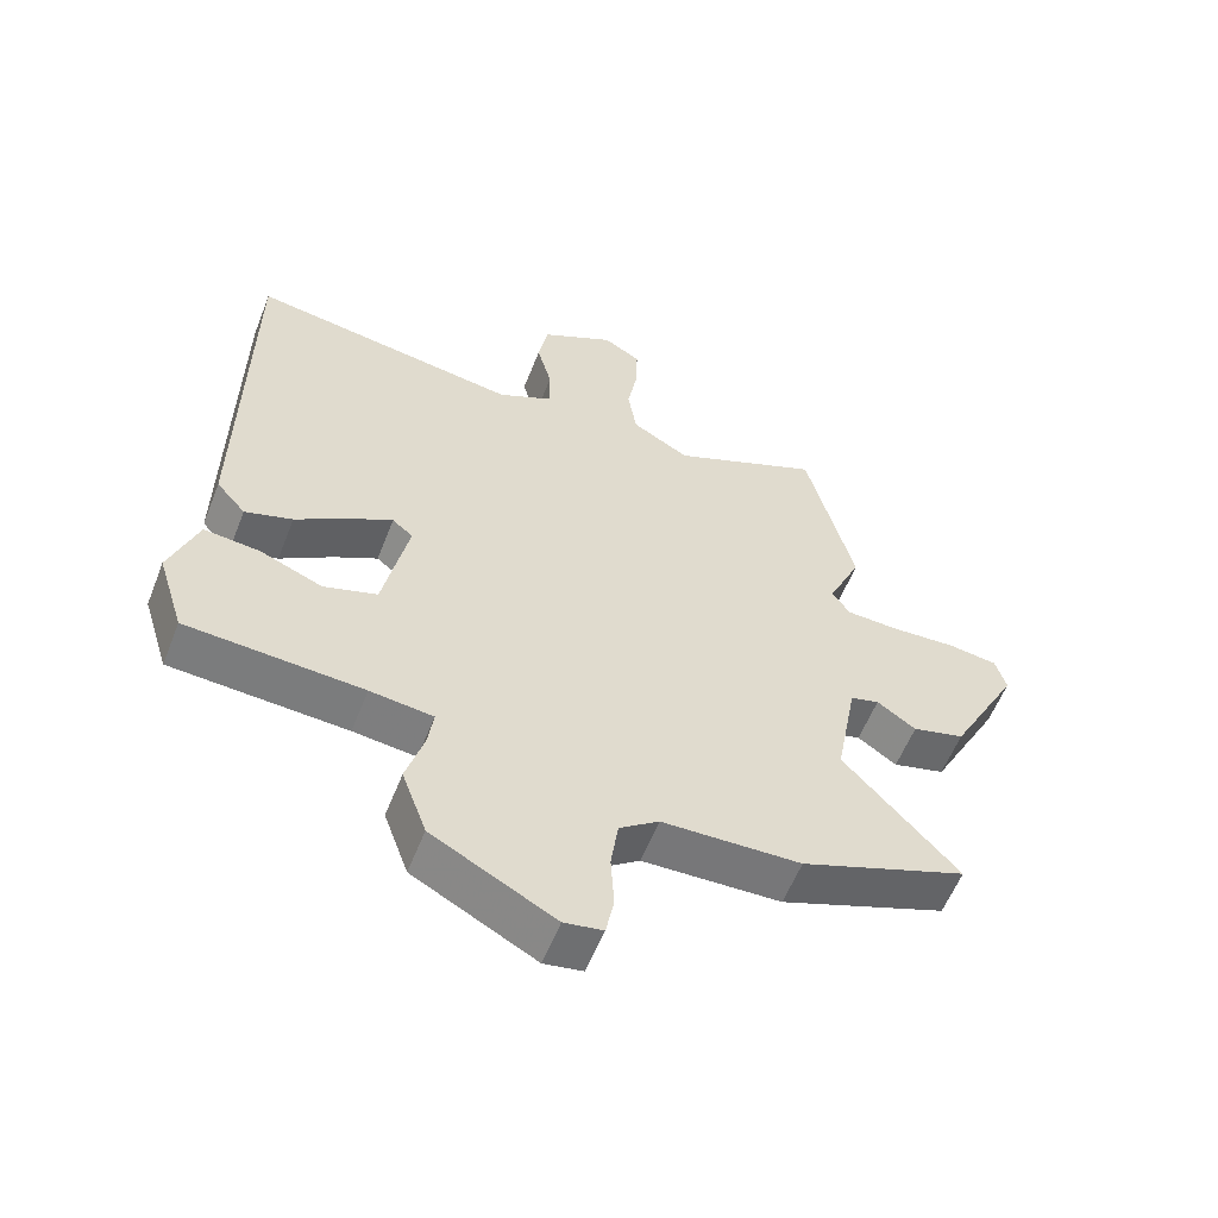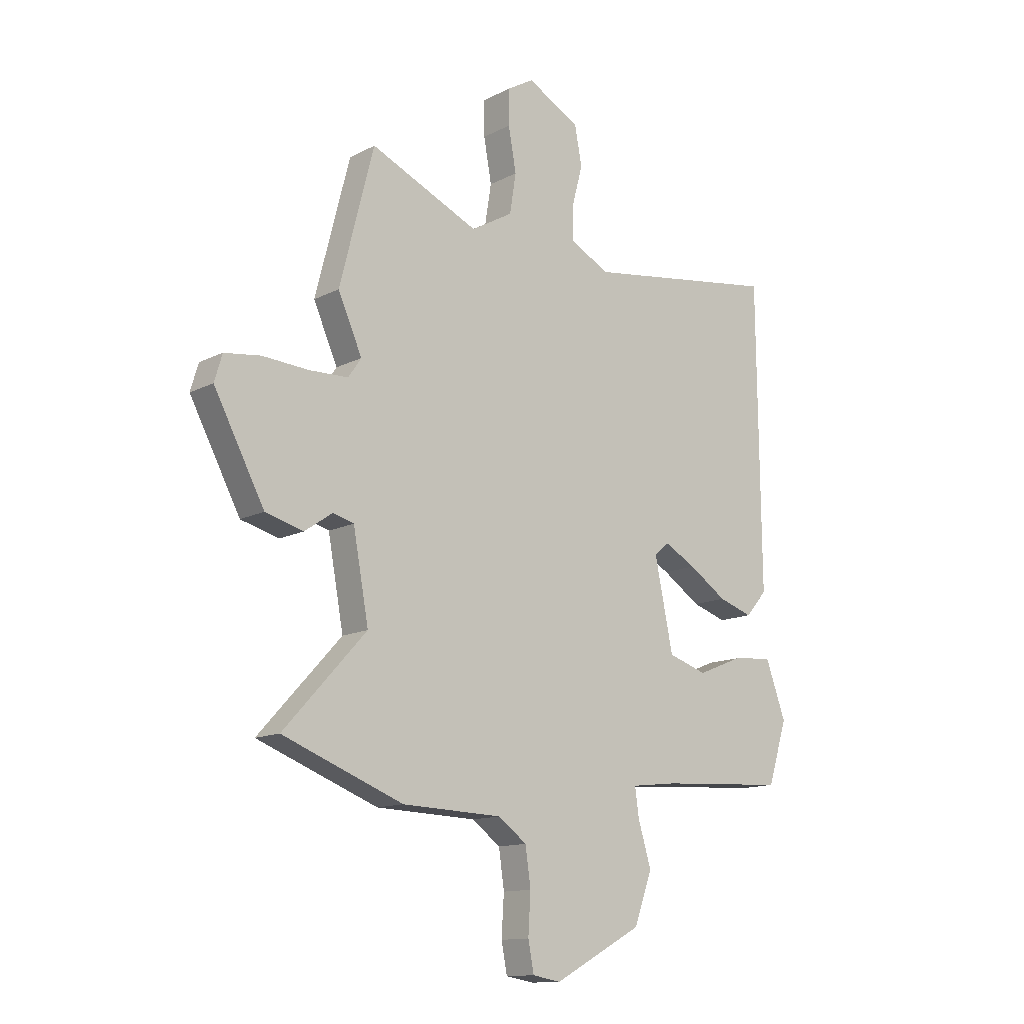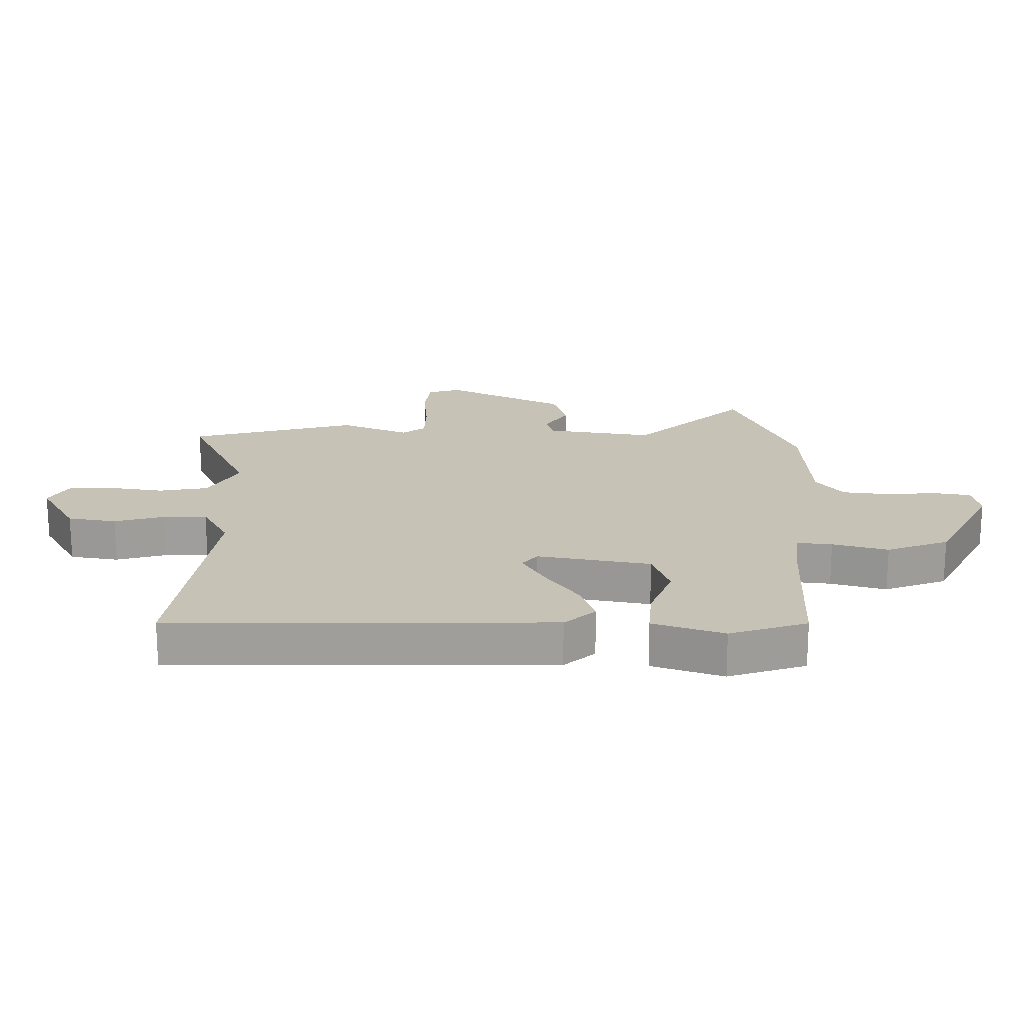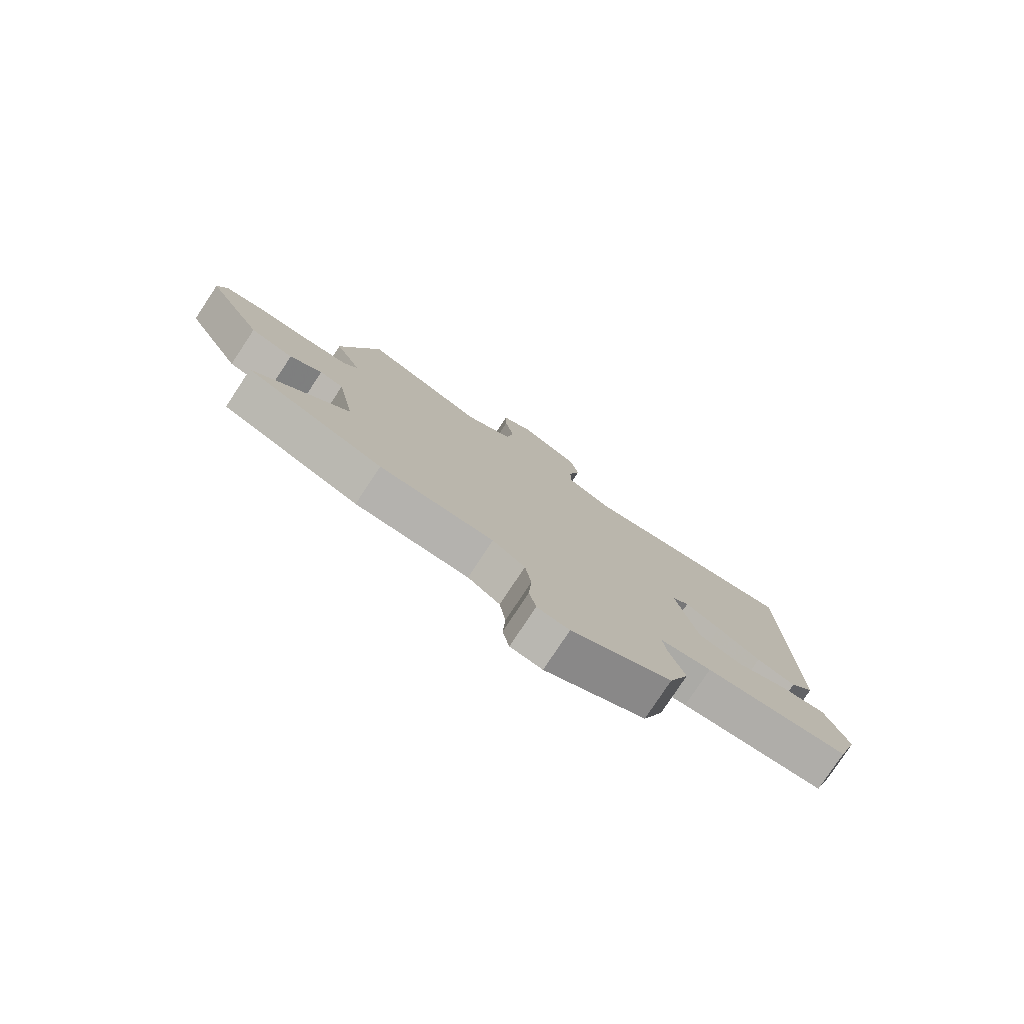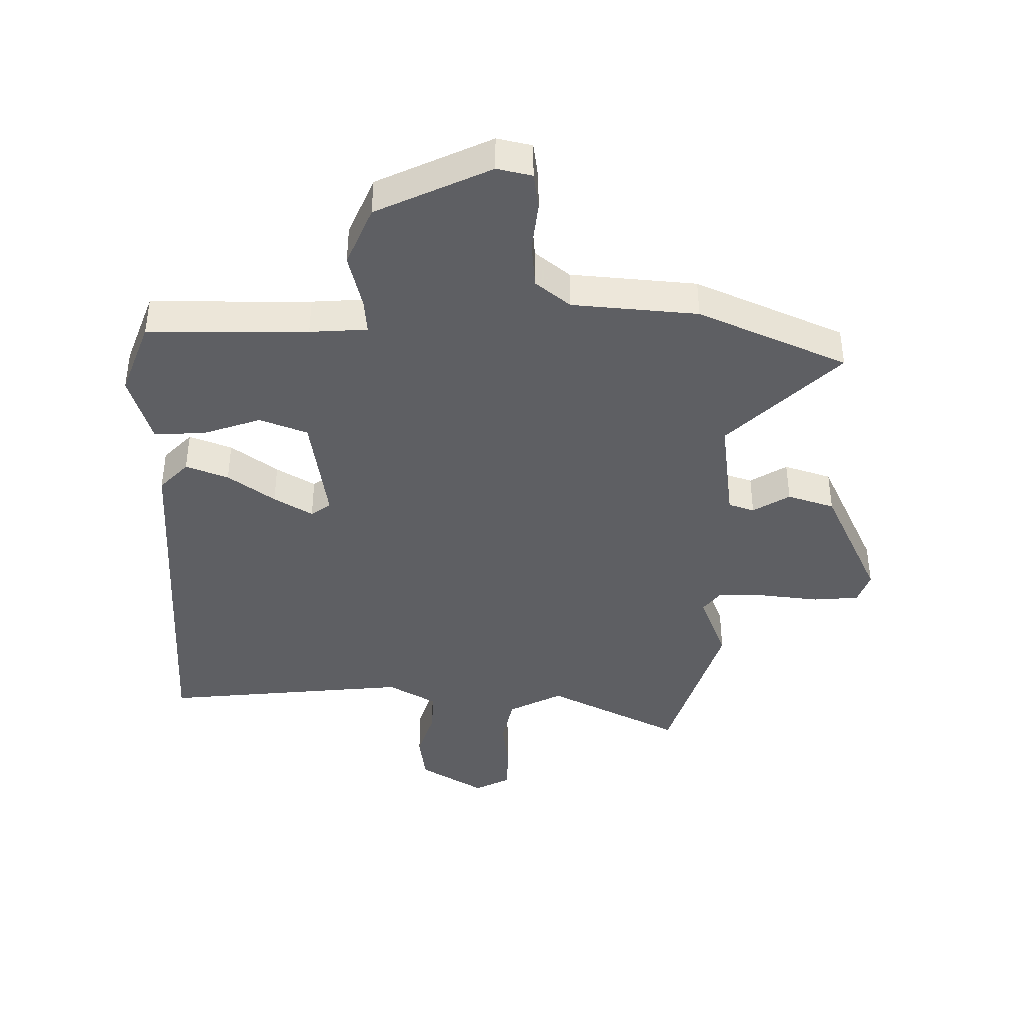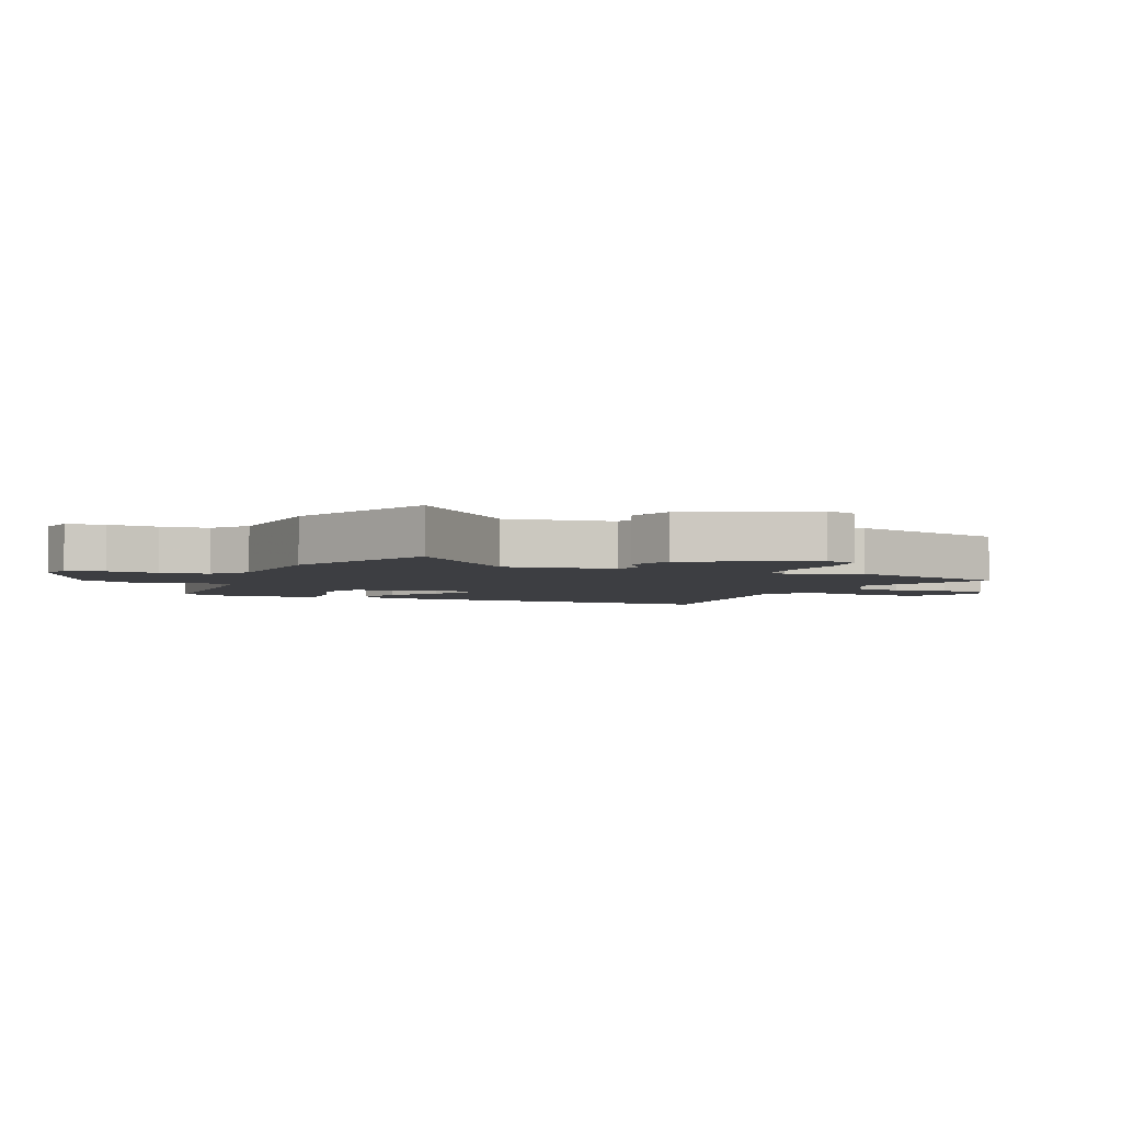
<metadata>
{"format":"obj","ext":"obj","renderer":"f3d","projection":"perspective","resolution":1024,"background":"white","views":[{"elev":-57.8,"azim":158.6,"up":"+Z"},{"elev":-13.1,"azim":-40.7,"up":"+Z"},{"elev":19.2,"azim":89.4,"up":"+Y"},{"elev":-79.0,"azim":-33.5,"up":"+Z"},{"elev":-41.0,"azim":176.4,"up":"+Y"},{"elev":-3.6,"azim":-115.0,"up":"+Y"}]}
</metadata>
<code>
v -0.397 0.07 -0.539
v -0.646 0.07 -0.444
v -0.475 0.07 -0.258
v -0.507 0.07 -0.083
v -0.55 0.07 -0.071
v -0.608 0.07 -0.111
v -0.686 0.07 -0.09
v -0.79 0.07 0.105
v -0.774 0.07 0.159
v -0.699 0.07 0.169
v -0.604 0.07 0.163
v -0.524 0.07 0.166
v -0.497 0.07 0.205
v -0.547 0.07 0.316
v -0.476 0.07 0.593
v -0.252 0.07 0.494
v -0.166 0.07 0.544
v -0.153 0.07 0.625
v -0.169 0.07 0.714
v -0.17 0.07 0.786
v -0.114 0.07 0.819
v -0.005 0.07 0.76
v 0.01 0.07 0.681
v -0.012 0.07 0.598
v -0.012 0.07 0.528
v 0.07 0.07 0.486
v 0.474 0.07 0.547
v 0.48 0.07 -0.072
v 0.436 0.07 -0.123
v 0.365 0.07 -0.1
v 0.286 0.07 -0.048
v 0.221 0.07 -0.013
v 0.19 0.07 -0.038
v 0.228 0.07 -0.222
v 0.308 0.07 -0.248
v 0.402 0.07 -0.21
v 0.485 0.07 -0.202
v 0.527 0.07 -0.317
v 0.487 0.07 -0.444
v 0.224 0.07 -0.46
v 0.13 0.07 -0.471
v 0.138 0.07 -0.529
v 0.165 0.07 -0.619
v 0.128 0.07 -0.721
v -0.055 0.07 -0.819
v -0.113 0.07 -0.809
v -0.125 0.07 -0.748
v -0.12 0.07 -0.666
v -0.131 0.07 -0.589
v -0.19 0.07 -0.546
v -0.397 0 -0.539
v -0.646 0 -0.444
v -0.475 0 -0.258
v -0.507 0 -0.083
v -0.55 0 -0.071
v -0.608 0 -0.111
v -0.686 0 -0.09
v -0.79 0 0.105
v -0.774 0 0.159
v -0.699 0 0.169
v -0.604 0 0.163
v -0.524 0 0.166
v -0.497 0 0.205
v -0.547 0 0.316
v -0.476 0 0.593
v -0.252 0 0.494
v -0.166 0 0.544
v -0.153 0 0.625
v -0.169 0 0.714
v -0.17 0 0.786
v -0.114 0 0.819
v -0.005 0 0.76
v 0.01 0 0.681
v -0.012 0 0.598
v -0.012 0 0.528
v 0.07 0 0.486
v 0.474 0 0.547
v 0.48 0 -0.072
v 0.436 0 -0.123
v 0.365 0 -0.1
v 0.286 0 -0.048
v 0.221 0 -0.013
v 0.19 0 -0.038
v 0.228 0 -0.222
v 0.308 0 -0.248
v 0.402 0 -0.21
v 0.485 0 -0.202
v 0.527 0 -0.317
v 0.487 0 -0.444
v 0.224 0 -0.46
v 0.13 0 -0.471
v 0.138 0 -0.529
v 0.165 0 -0.619
v 0.128 0 -0.721
v -0.055 0 -0.819
v -0.113 0 -0.809
v -0.125 0 -0.748
v -0.12 0 -0.666
v -0.131 0 -0.589
v -0.19 0 -0.546
f 45 46 47 48
f 45 48 49
f 42 43 44 45
f 41 42 45 49
f 37 38 39 40
f 35 36 37 40
f 34 35 40 41
f 33 34 41 49
f 28 29 30 31
f 26 27 28 31
f 25 26 31 32
f 21 22 23 24
f 21 24 25
f 18 19 20 21
f 17 18 21 25
f 16 17 25 32
f 13 14 15 16
f 12 13 16 32
f 8 9 10 11
f 5 6 7 8
f 4 5 8 11
f 50 1 2 3
f 33 49 50 3
f 4 11 12 32
f 3 4 32 33
f 98 97 96 95
f 99 98 95
f 95 94 93 92
f 99 95 92 91
f 90 89 88 87
f 90 87 86 85
f 91 90 85 84
f 99 91 84 83
f 81 80 79 78
f 81 78 77 76
f 82 81 76 75
f 74 73 72 71
f 75 74 71
f 71 70 69 68
f 75 71 68 67
f 82 75 67 66
f 66 65 64 63
f 82 66 63 62
f 61 60 59 58
f 58 57 56 55
f 61 58 55 54
f 53 52 51 100
f 53 100 99 83
f 82 62 61 54
f 83 82 54 53
f 1 51 52 2
f 2 52 53 3
f 3 53 54 4
f 4 54 55 5
f 5 55 56 6
f 6 56 57 7
f 7 57 58 8
f 8 58 59 9
f 9 59 60 10
f 10 60 61 11
f 11 61 62 12
f 12 62 63 13
f 13 63 64 14
f 14 64 65 15
f 15 65 66 16
f 16 66 67 17
f 17 67 68 18
f 18 68 69 19
f 19 69 70 20
f 20 70 71 21
f 21 71 72 22
f 22 72 73 23
f 23 73 74 24
f 24 74 75 25
f 25 75 76 26
f 26 76 77 27
f 27 77 78 28
f 28 78 79 29
f 29 79 80 30
f 30 80 81 31
f 31 81 82 32
f 32 82 83 33
f 33 83 84 34
f 34 84 85 35
f 35 85 86 36
f 36 86 87 37
f 37 87 88 38
f 38 88 89 39
f 39 89 90 40
f 40 90 91 41
f 41 91 92 42
f 42 92 93 43
f 43 93 94 44
f 44 94 95 45
f 45 95 96 46
f 46 96 97 47
f 47 97 98 48
f 48 98 99 49
f 49 99 100 50
f 50 100 51 1

</code>
